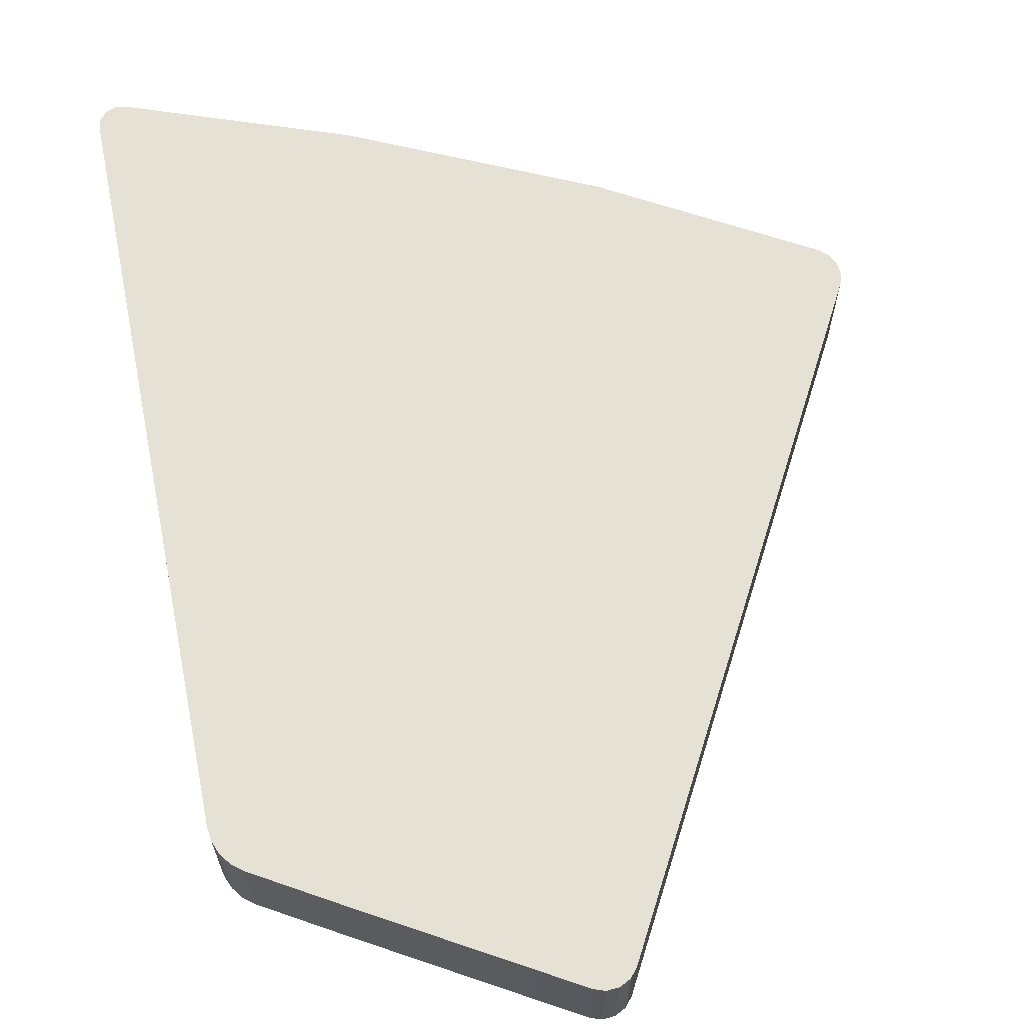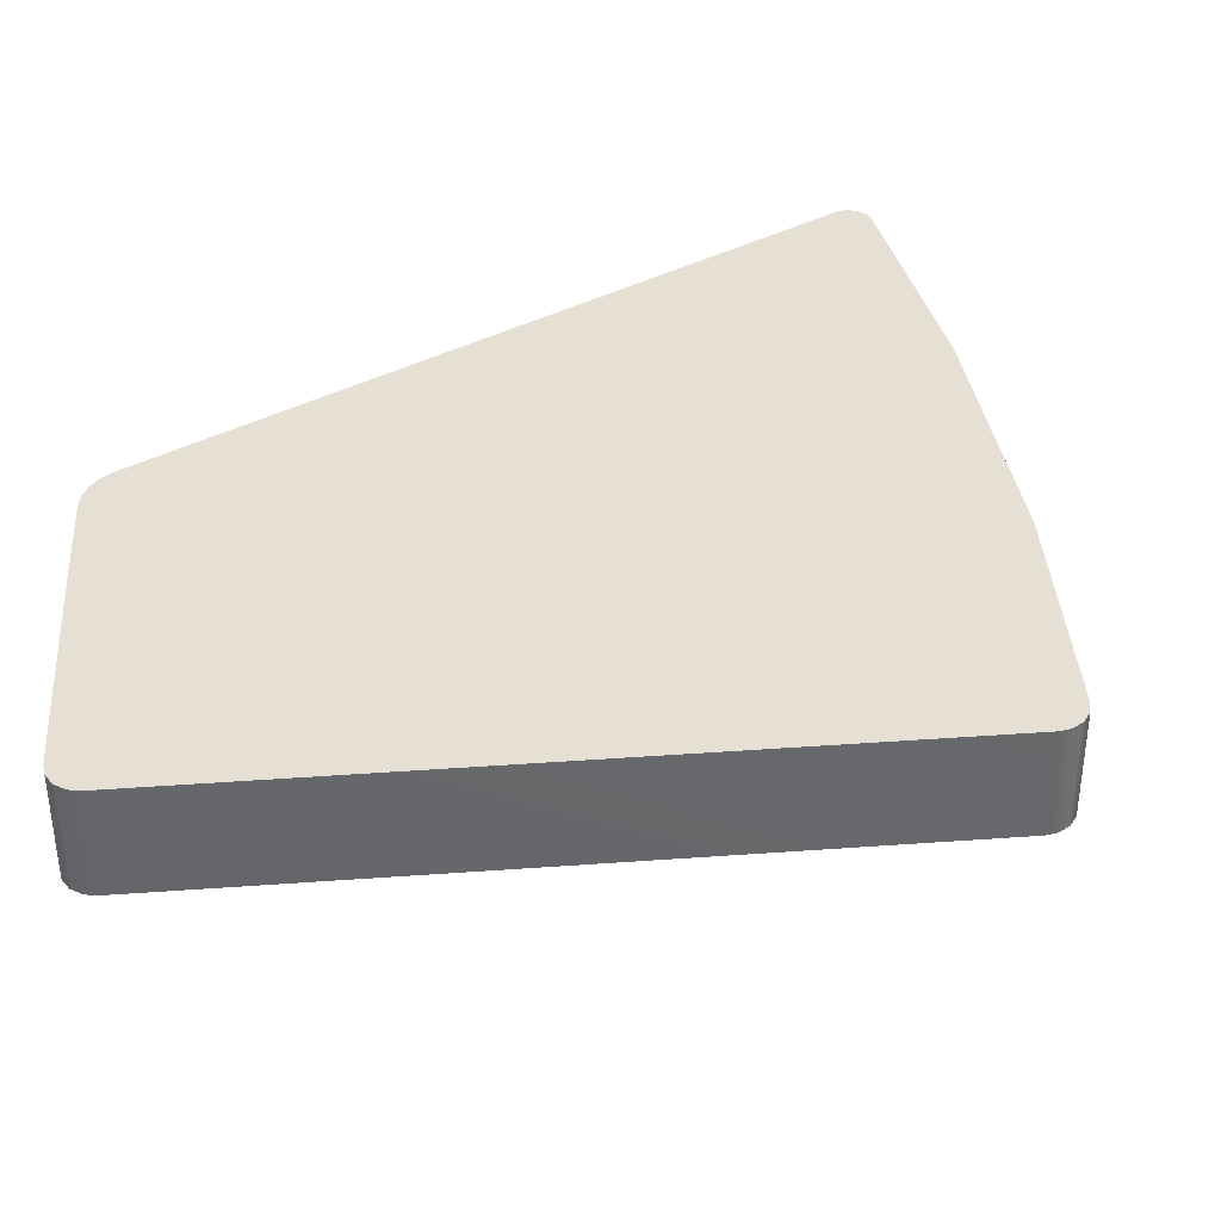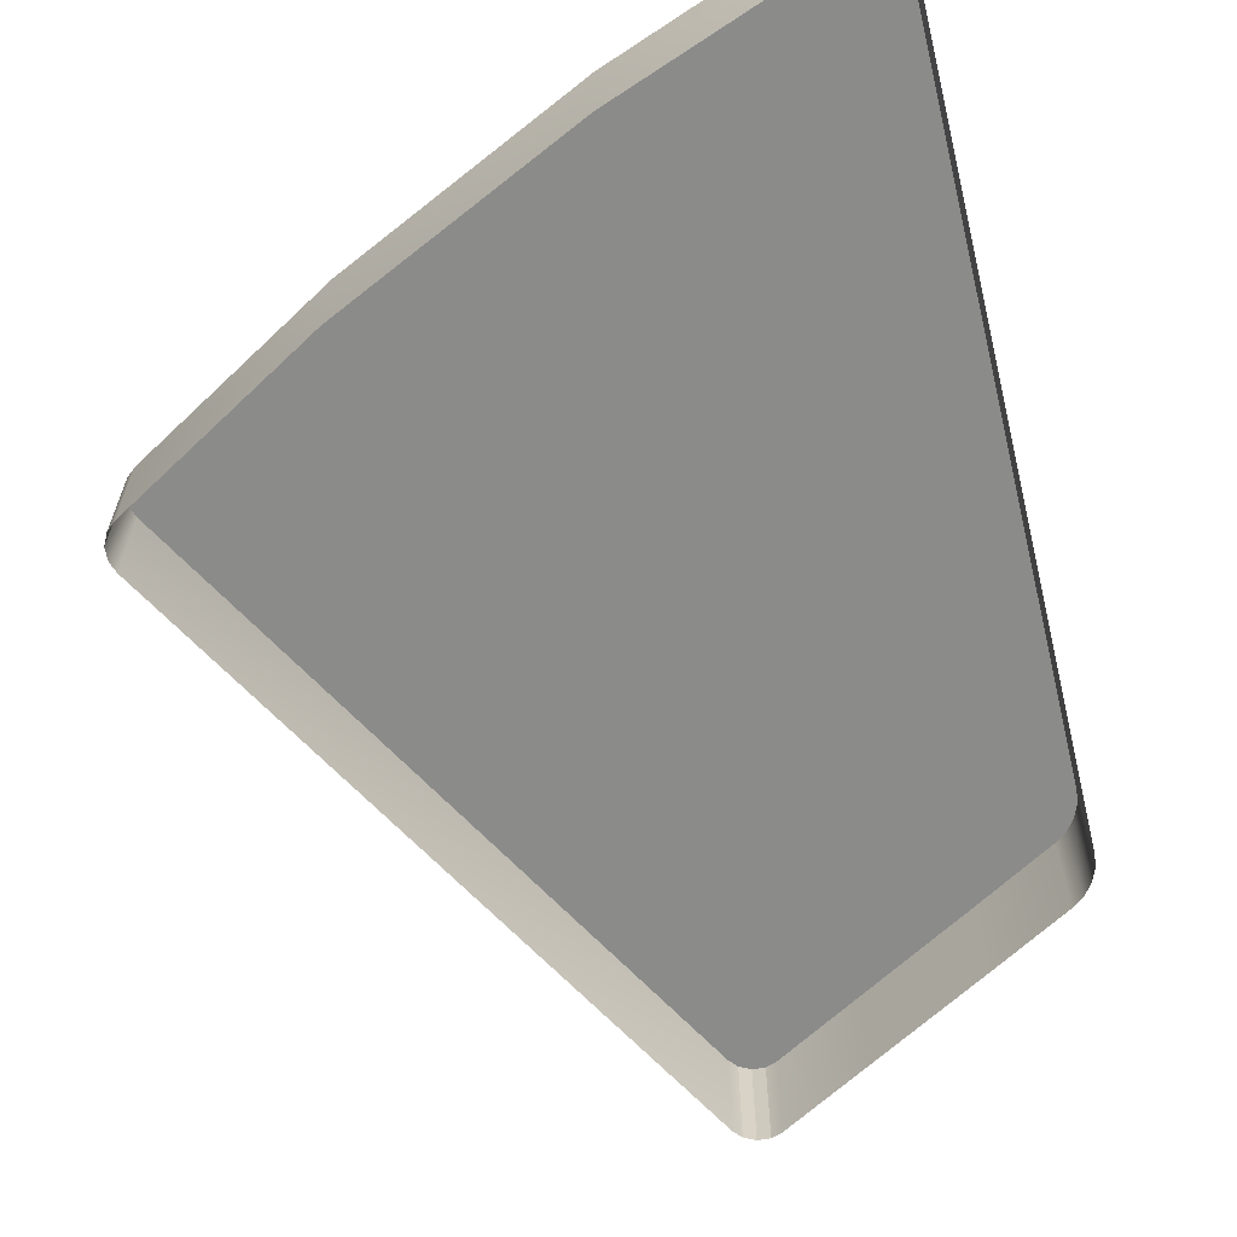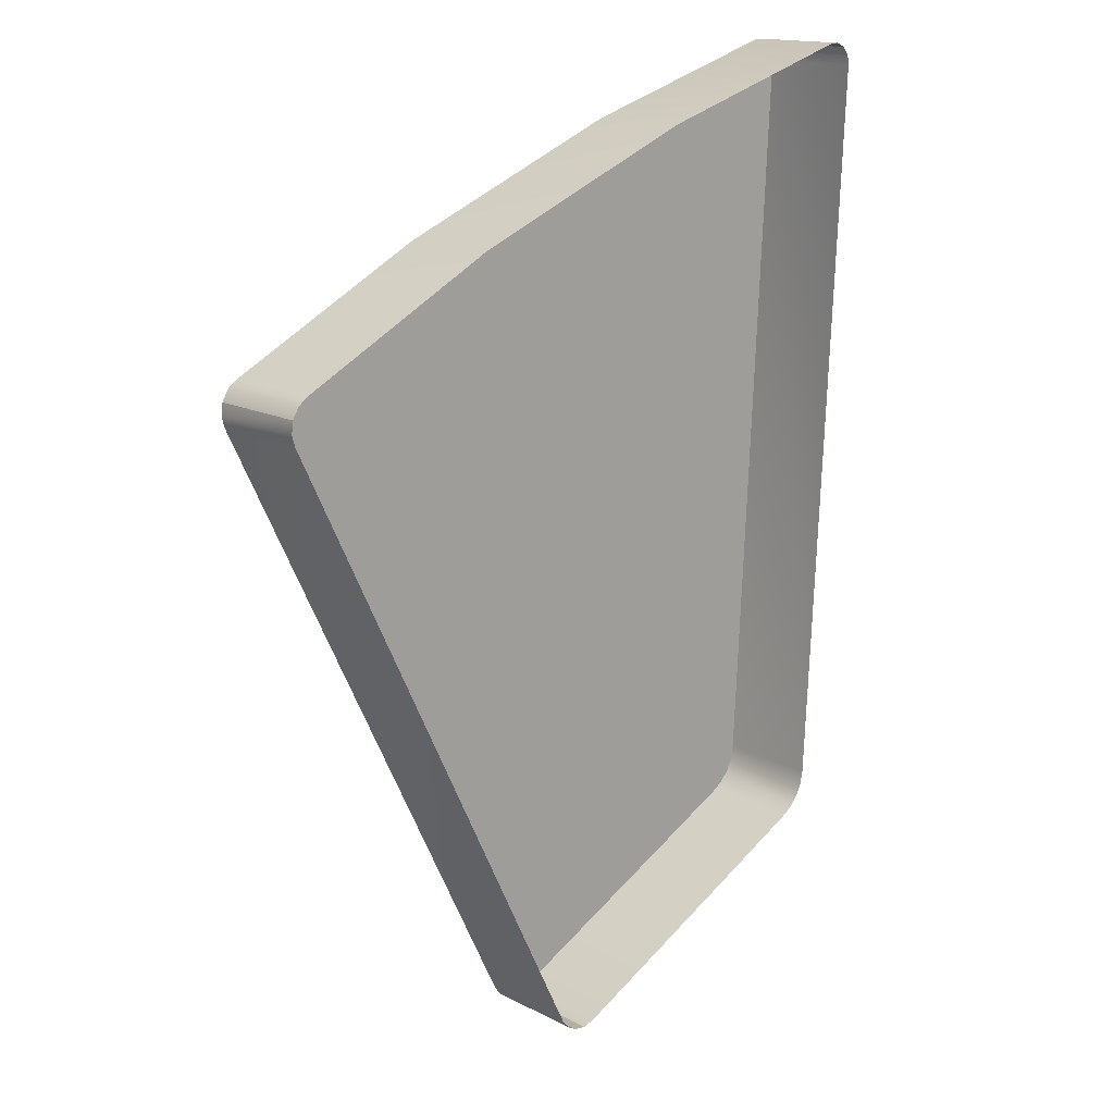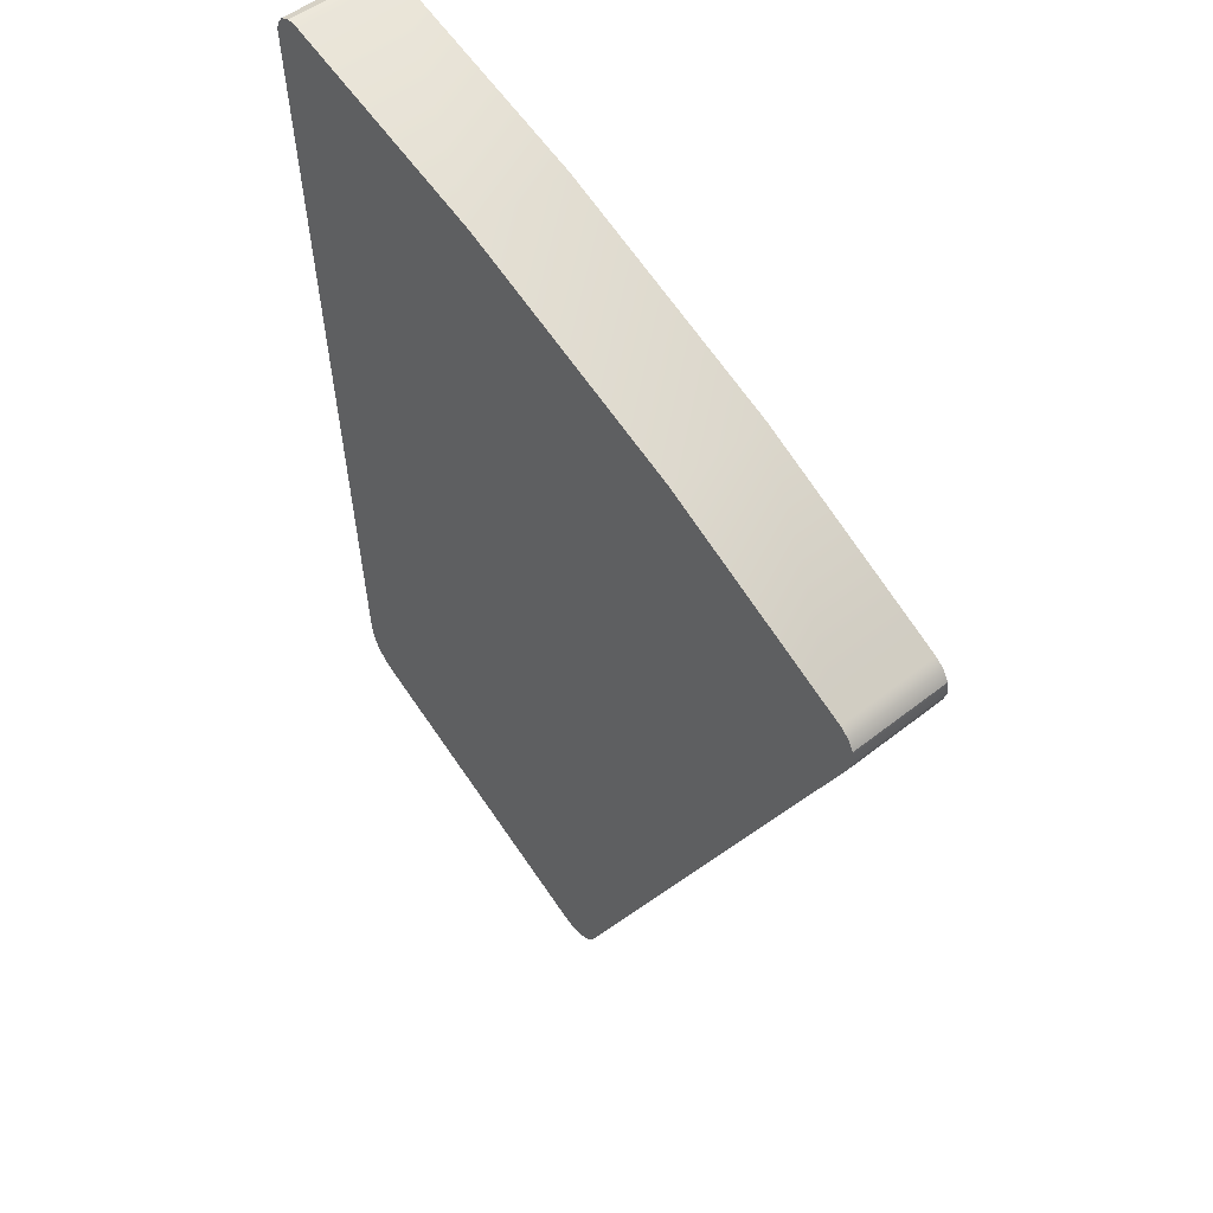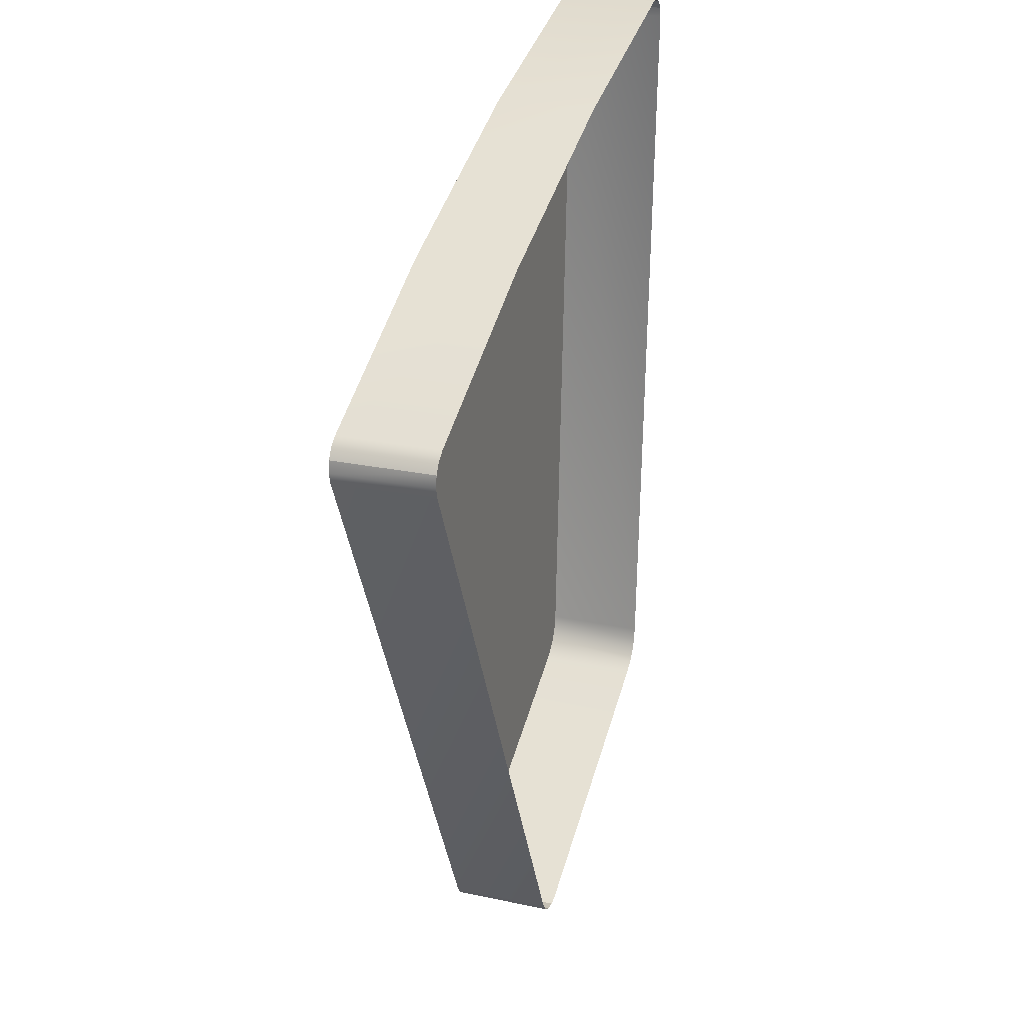
<metadata>
{"format":"obj","ext":"obj","renderer":"f3d","projection":"perspective","resolution":1024,"background":"white","views":[{"elev":64.8,"azim":-8.4,"up":"+Z"},{"elev":38.1,"azim":58.8,"up":"+Z"},{"elev":-63.7,"azim":-163.3,"up":"+Z"},{"elev":15.4,"azim":137.4,"up":"+Y"},{"elev":51.3,"azim":49.4,"up":"+Y"},{"elev":24.7,"azim":109.2,"up":"+Y"}]}
</metadata>
<code>
v 0.04218 0.05497 0.01127
v 0.04218 0.05497 0.01507
v 0.04185 0.05536 0.01507
v 0.04163 0.05583 0.01507
v 0.05427 0.04944 0.01507
v 0.05388 0.04921 0.01507
v 0.05343 0.04916 0.01507
v 0.05343 0.04916 0.01127
v 0.05388 0.04921 0.01127
v 0.05427 0.04944 0.01127
v 0.06603 0.07365 0.01127
v 0.06597 0.0741 0.01127
v 0.06574 0.0745 0.01127
v 0.06574 0.0745 0.01507
v 0.06597 0.0741 0.01507
v 0.06603 0.07365 0.01507
v 0.04112 0.08464 0.01127
v 0.0401 0.08384 0.01127
v 0.06591 0.07324 0.01127
v 0.0654 0.07476 0.01127
v 0.05303 0.04927 0.01507
v 0.05452 0.04977 0.01507
v 0.06591 0.07324 0.01507
v 0.0654 0.07476 0.01507
v 0.04154 0.05633 0.01127
v 0.04259 0.05468 0.01127
v 0.04154 0.05633 0.01507
v 0.04259 0.05468 0.01507
v 0.05303 0.04927 0.01127
v 0.05452 0.04977 0.01127
v 0.04112 0.08464 0.01507
v 0.0401 0.08384 0.01507
v 0.04551 0.05315 0.01127
v 0.04977 0.05096 0.01127
v 0.04977 0.05096 0.01507
v 0.04551 0.05315 0.01507
v 0.05797 0.07859 0.01507
v 0.04919 0.08216 0.01507
v 0.05797 0.07859 0.01127
v 0.04919 0.08216 0.01127
v 0.04185 0.05536 0.01127
v 0.04163 0.05583 0.01127
v 0.04016 0.08419 0.01127
v 0.04041 0.0845 0.01127
v 0.04077 0.08466 0.01127
v 0.04077 0.08466 0.01507
v 0.04041 0.0845 0.01507
v 0.04016 0.08419 0.01507
o Button_12
f 27 3 38
f 23 24 37
f 18 32 48
f 43 48 47
f 44 47 46
f 27 25 42
f 4 42 41
f 3 41 1
f 30 22 5
f 10 5 6
f 9 6 7
f 23 19 11
f 16 11 12
f 15 12 13
f 46 31 17
f 1 26 28
f 7 21 29
f 13 20 24
f 29 21 35
f 34 35 36
f 35 37 38
f 24 20 39
f 37 39 40
f 38 40 17
f 33 36 28
f 32 18 25
f 22 30 19
f 43 18 48
f 44 43 47
f 45 44 46
f 4 27 42
f 3 4 41
f 2 3 1
f 10 30 5
f 9 10 6
f 8 9 7
f 16 23 11
f 15 16 12
f 14 15 13
f 45 46 17
f 2 1 28
f 8 7 29
f 14 13 24
f 34 29 35
f 33 34 36
f 36 35 38
f 37 24 39
f 38 37 40
f 31 38 17
f 26 33 28
f 27 32 25
f 23 22 19
f 48 32 31
f 46 47 48
f 38 31 32
f 28 36 38
f 2 28 38
f 3 2 38
f 4 3 27
f 16 14 24
f 15 14 16
f 37 5 22
f 37 6 5
f 37 7 6
f 37 21 7
f 37 35 21
f 46 48 31
f 23 16 24
f 32 27 38
f 22 23 37

</code>
